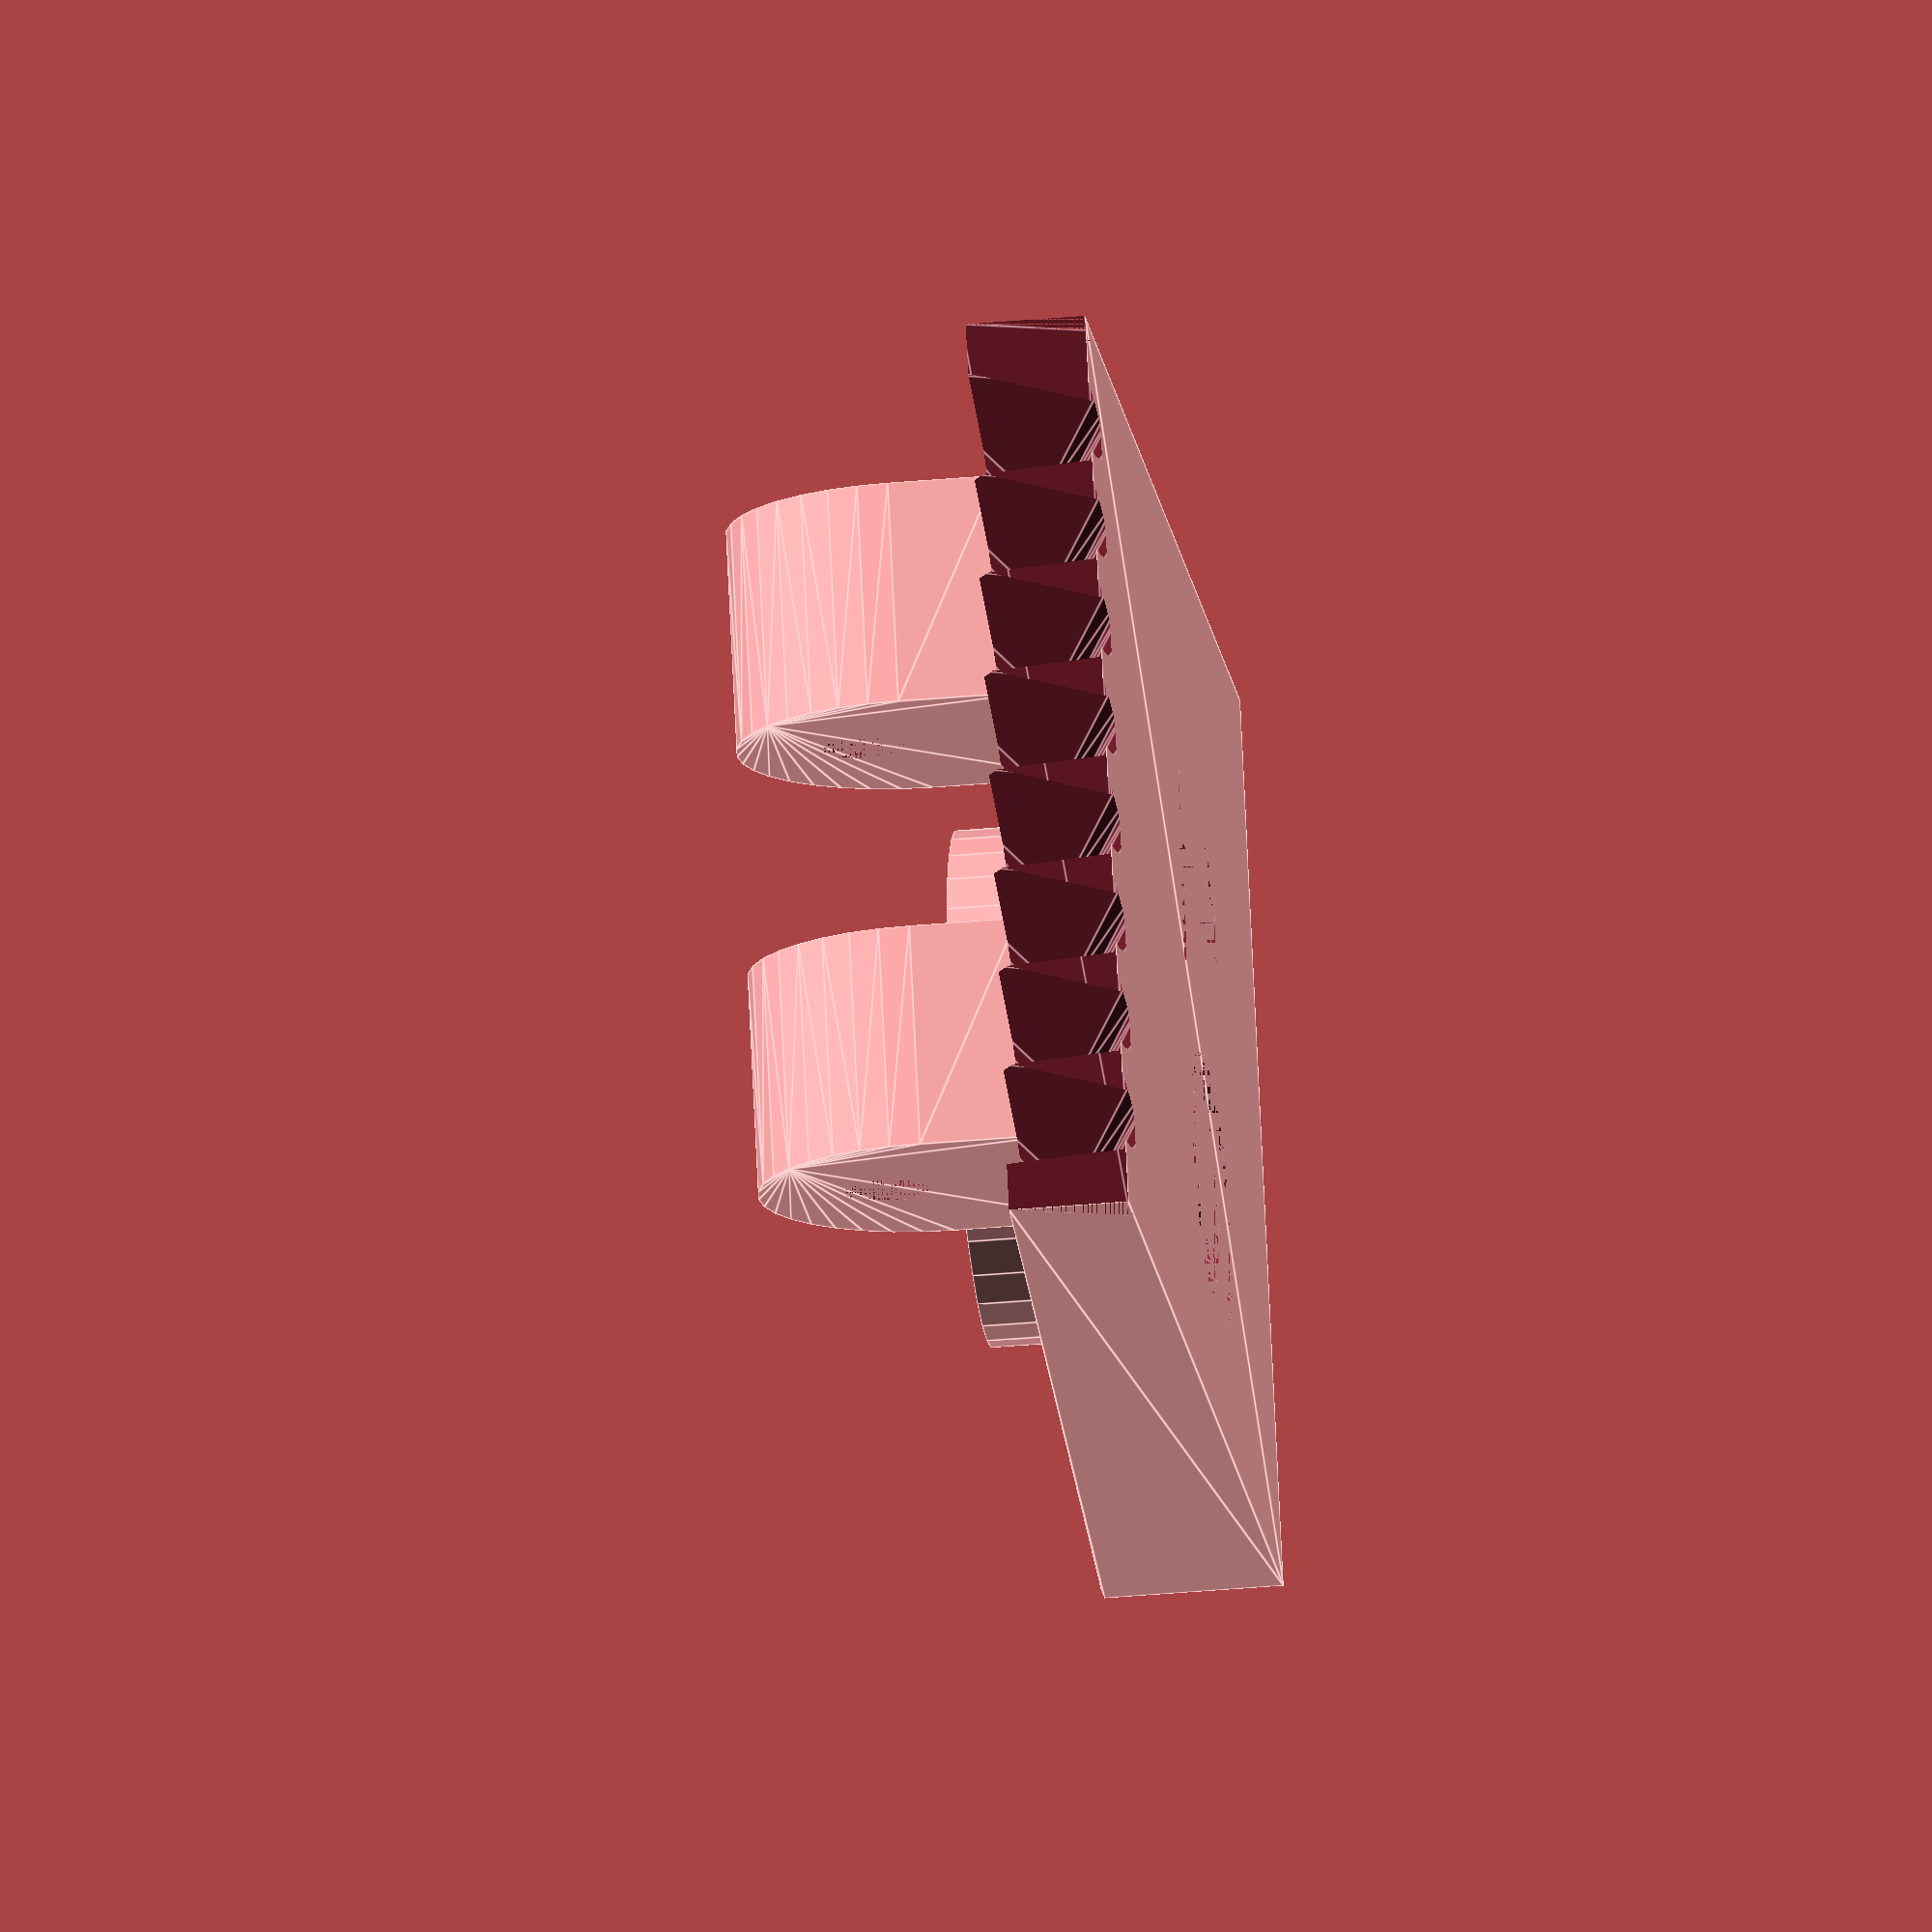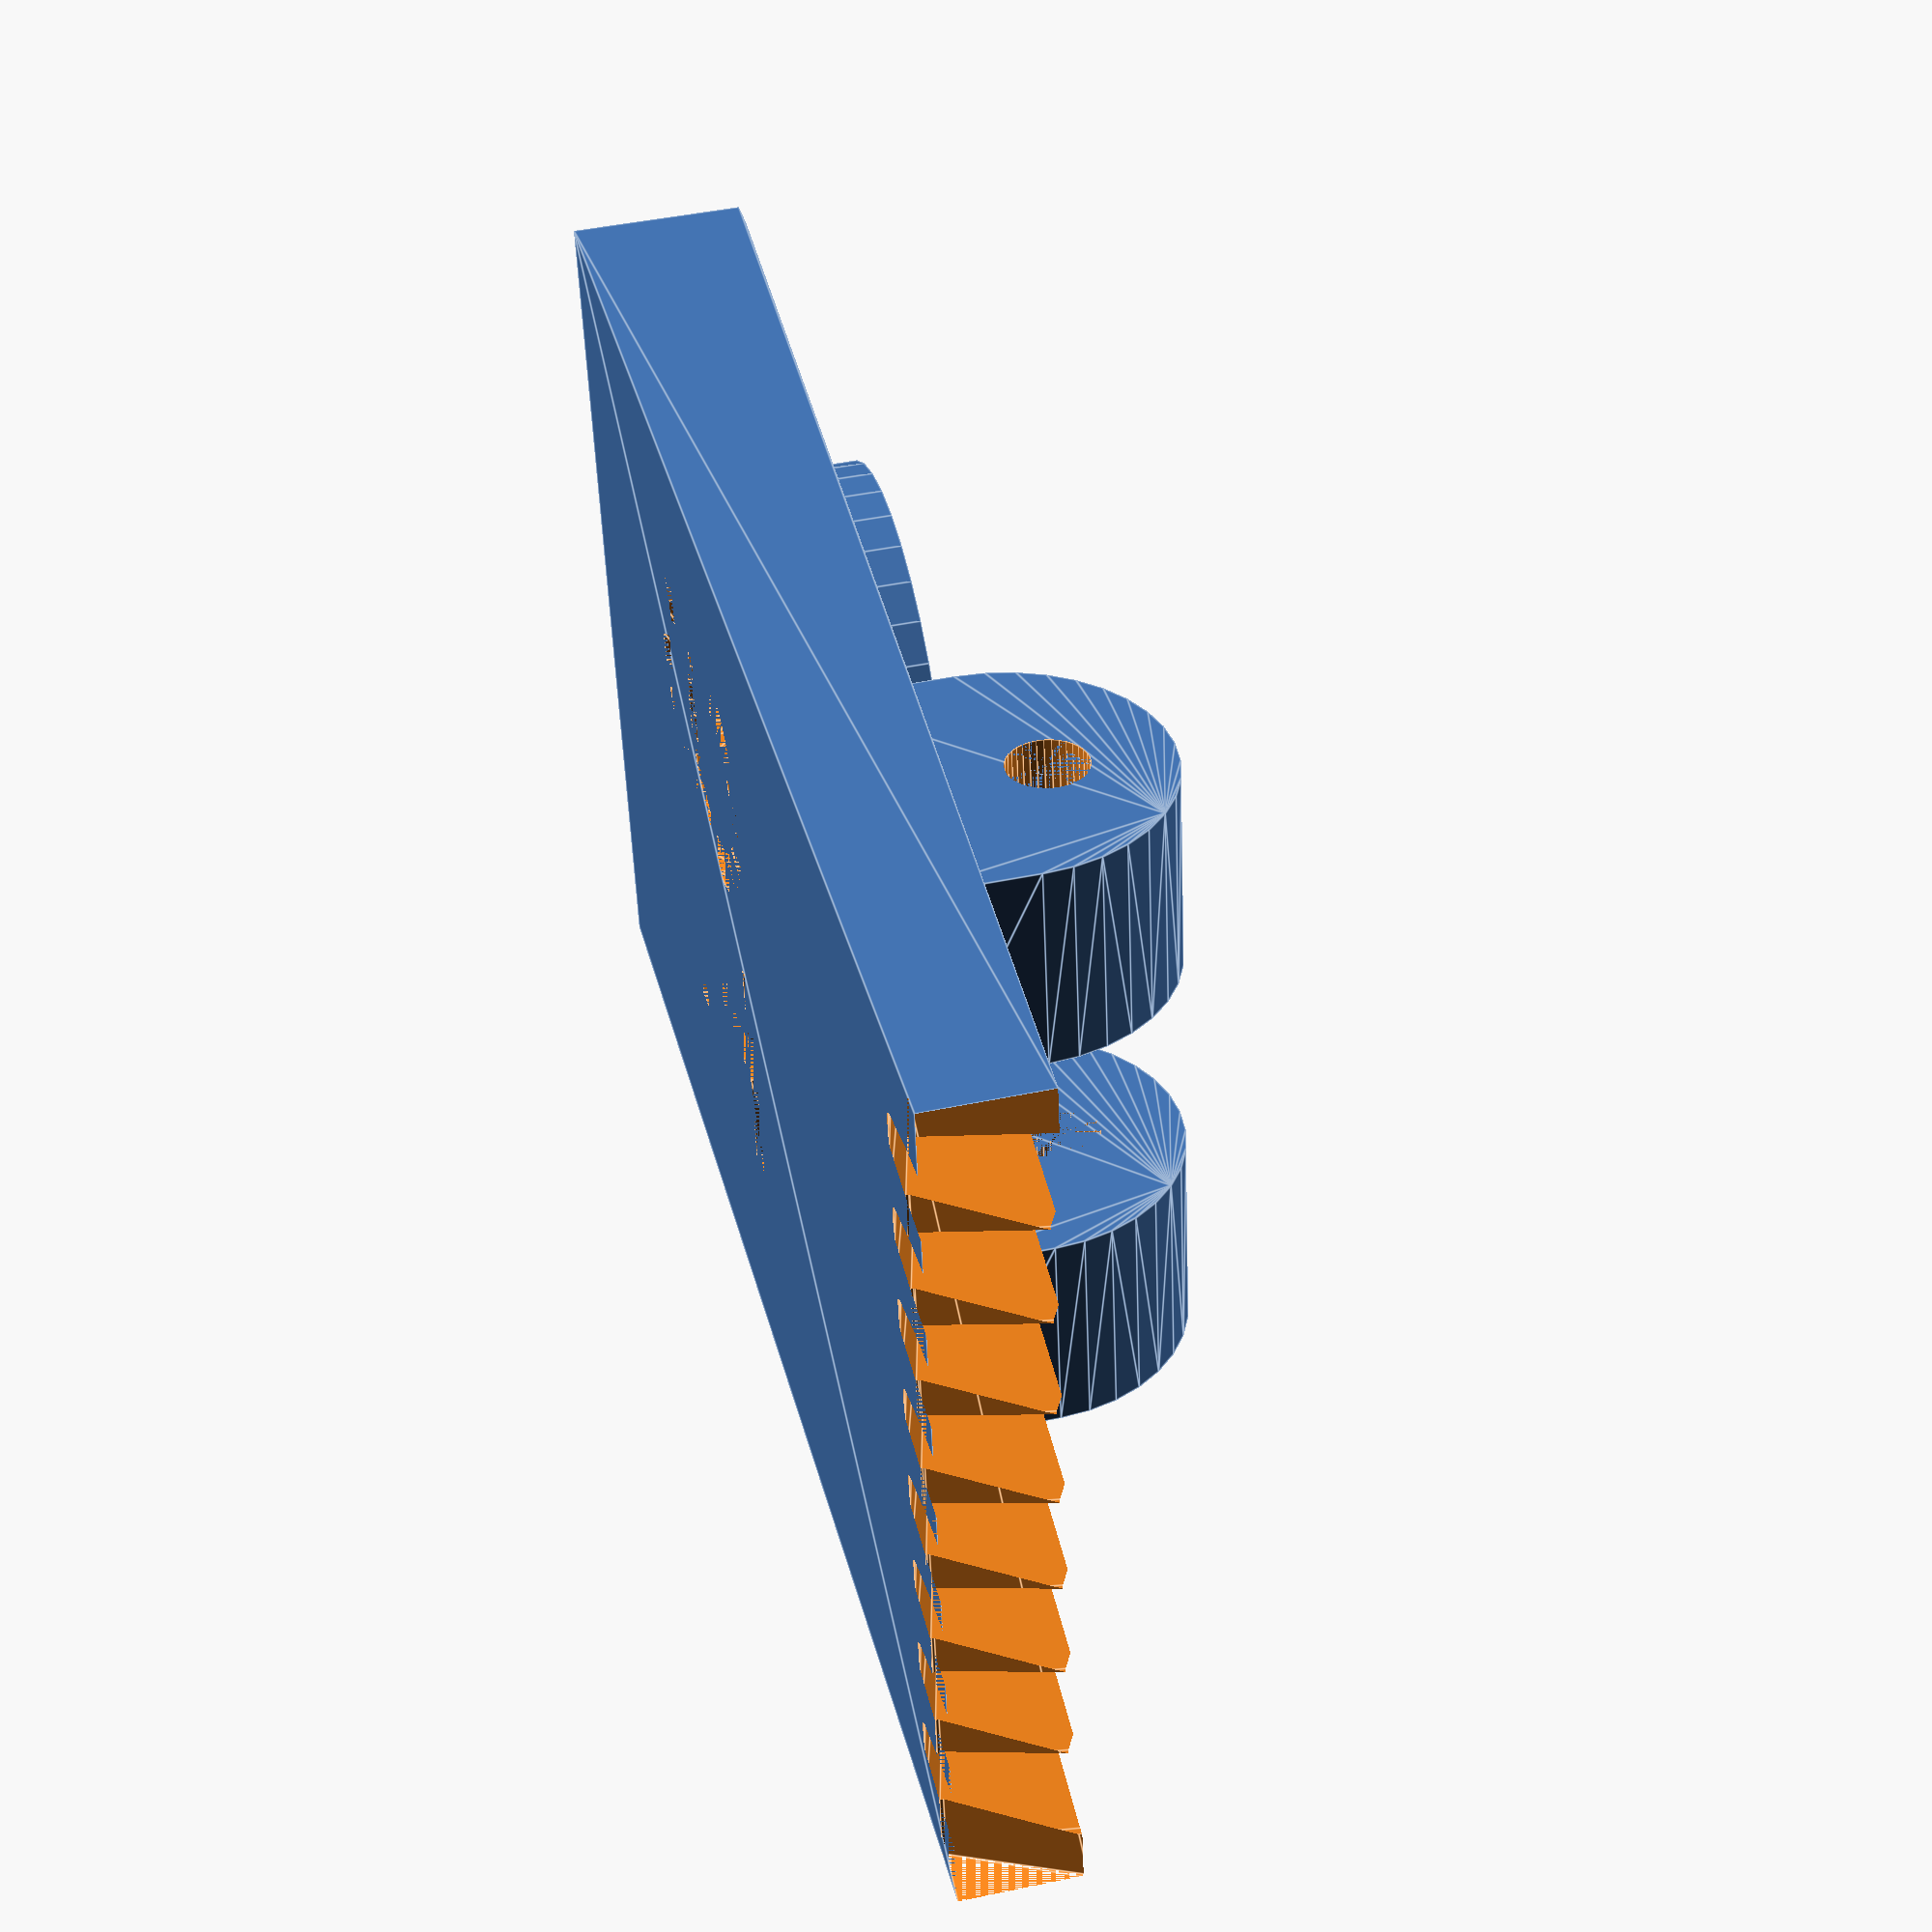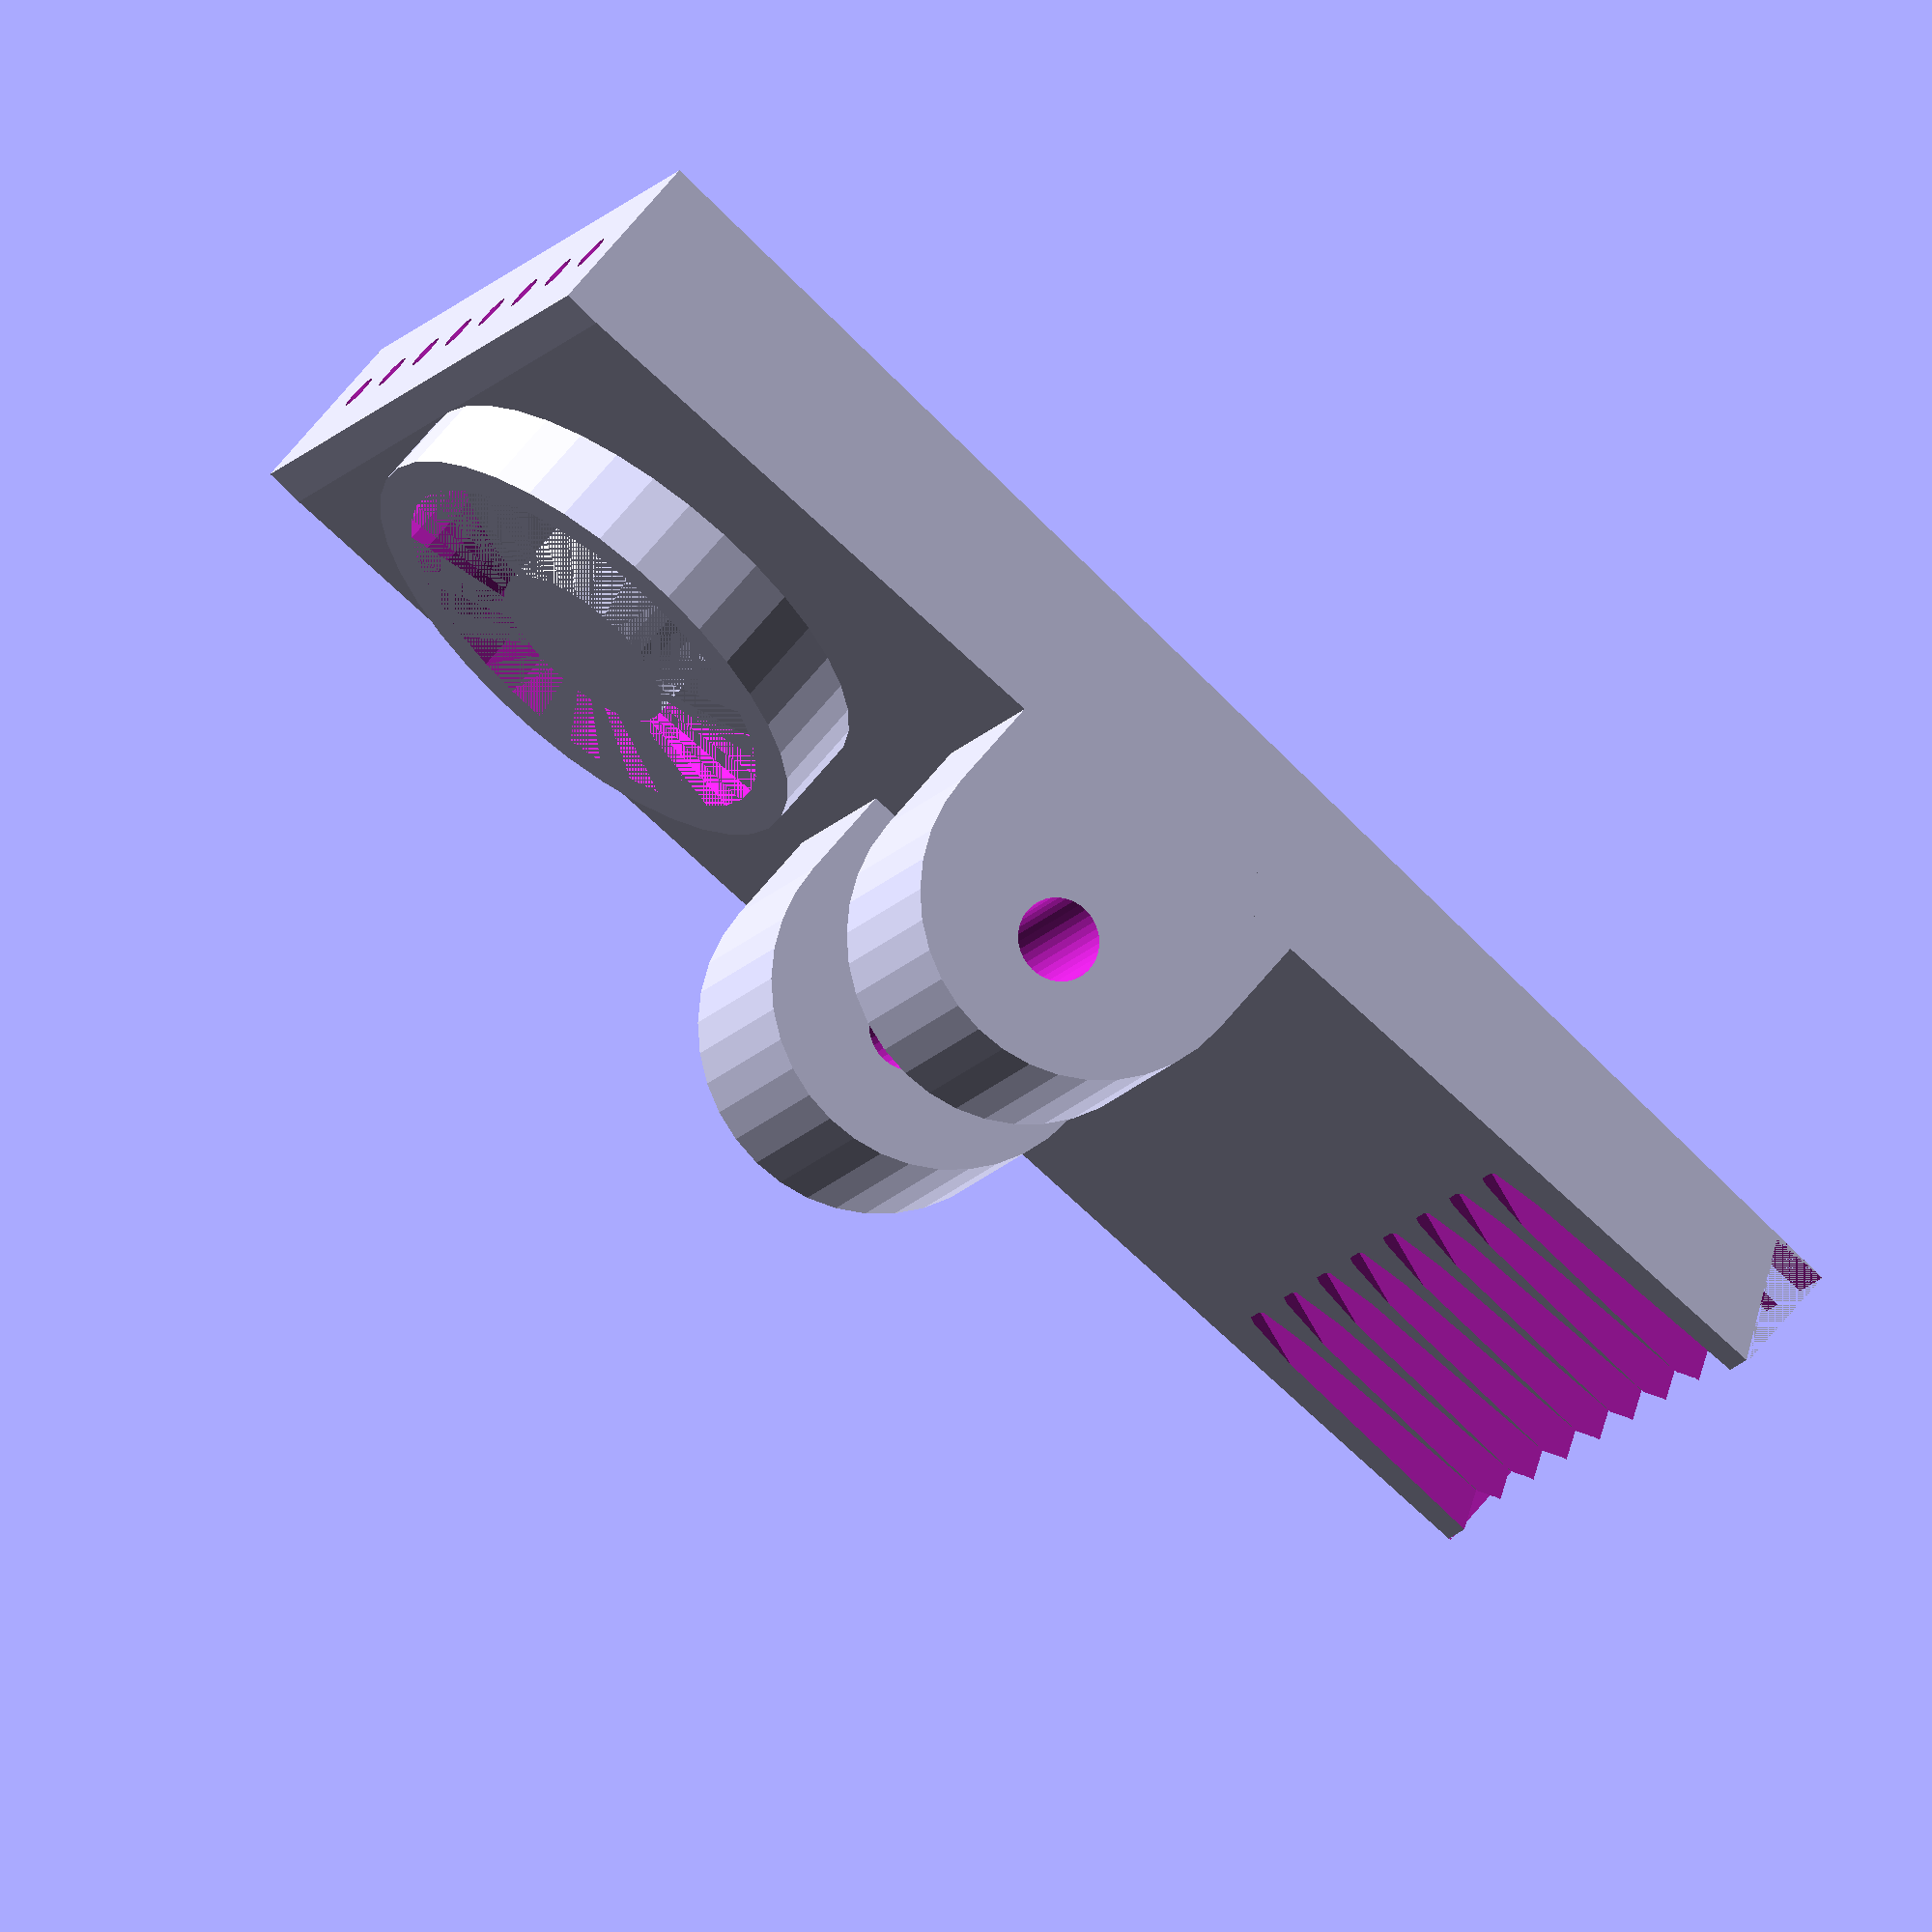
<openscad>
/*
# Parametric DIP IC test clip.

Print 2 copies to make a single test clip.

You will also require;

* Metal pins to act as the clip contacts - I used 'Gold Brass Flat Headpins 50mm x 0.7mm Jewellery Making' from ebay.
* A hinge pin. I used 2mm silver steel that I had in my scrap box.
* Springs (1 or 2 depending on the length of the test clip). I made my own using 0.8mm 'music wire' and a lathe.

I need to print with 0.1mm layer height to have enough accuracy for the clip pins to clear the holes.

Andy Anderson 2020

*/

// preview[view:south, tilt:top diagonal]

// The width in mm of the IC - this determines the hinge height.
ic_width = 8; // min: 4

// The total number of IC pins (e.g. 16 would give 8 pins per side).
ic_pin_count = 16; // min: 8

// The pitch of the IC pins in mm.
pin_pitch = 2.54; // min: 1.5

// The diameter of the clip pins in mm - make sure to add some clearance.
pin_dia = 0.95; // max: 2

// The diameter of the clip hinge pin in mm - make sure to add some clearance.
hinge_pin_dia = 2.15; // max: 6

/* [Hidden] */

// Pin count per clip side.
pin_count = ic_pin_count / 2;

// Length of clip pin relief slot.
pin_slot_length = 10;

// Max width of clip pin relief slot.
pin_slot_dia = pin_pitch*1.0;

// How tall the clip is.
base_length = 40;

// The calculated length of the clip.
base_width = (pin_count * pin_pitch) + pin_pitch;

// The amount of chamfer of the clip tip to allow socket clearance.
tip_chamfer_length = 1.5;

// The thickness of each clip half (it is wedge shaped).
base_height_t = 4.5; // top thickness
base_height_b = 3;  // bottom thickness

// Hinge dimensions - per hinge block (2 blocks per clip side).
hinge_clearance = 0.075;
hinge_width = (base_width/4)-hinge_clearance; // width of a single hinge block
hinge_thickness = 9;
hinge_pin_offset = hinge_pin_dia * 1.5;
hinge_height = (ic_width/2) + (hinge_pin_offset);

// Spring dimensions
spring_seat_height = 2;
spring_seat_wall = 1;
spring_id = 5;
spring_od = 12;


// A pyramid like shape to cut relief for a single pin.
module pin_slot()
{
    hull()
    {
        sphere(d=pin_dia);
    
        translate([-pin_slot_dia/2.2, pin_slot_length, pin_slot_dia])
            sphere(d=pin_dia);
    
        translate([pin_slot_dia/2.2, pin_slot_length, pin_slot_dia])
            sphere(d=pin_dia);

        translate([pin_dia/2.5, pin_slot_length, -pin_slot_dia])
            sphere(d=pin_dia);

        translate([-pin_dia/2.5, pin_slot_length, -pin_slot_dia])
            sphere(d=pin_dia);
    }
}

// A cutting tool to cut relief for all pins.
module pin_slots_tool()
{
    slot_y = base_length-pin_slot_length;
    slot_z = (base_height_t/2);
    
    first_pin = pin_pitch;
    
    for(pin= [0 : 1 : pin_count-1])
    {
        slot_x = first_pin+(pin*pin_pitch);

        translate([slot_x, slot_y, slot_z])
            pin_slot();
    }
}

// A tool for cutting a single pin hole the full length of the clip.
module pin_hole()
{
    rotate([-90, 0, 0])
        cylinder($fn=36, h=base_length+2, d=pin_dia, centre=true);
}

// A tool for cutting all pin holes.
module pin_holes_tool()
{
    pin_y = -1;
    pin_z = base_height_t/2;
    
    first_pin = pin_pitch;
    
    for(pin= [0 : 1 : pin_count-1])
    {
        pin_x = first_pin+(pin*pin_pitch);

        translate([pin_x, pin_y, pin_z])
            pin_hole();
    }
}

// A single hinge block.
module hinge()
{   
    // Notmalise position
    translate([hinge_width, 0, hinge_height])
    rotate([-90, 0, 90])
    {
        difference()
        {
            hull()
            {
                // Rounded end
                difference()
                {
                    translate([hinge_thickness/2, hinge_thickness/2, 0])
                      cylinder($fn=36, h=hinge_width, d=hinge_thickness);
                    
                    translate([0, hinge_thickness/2, 0])
                        cube([hinge_thickness, hinge_thickness/2, hinge_width]);
                }
                
                // main block
                translate([0, hinge_height, 0])
                    cube([hinge_thickness, 1, hinge_width]);
            }

            // make hole for hinge pin
            translate([hinge_thickness/2, hinge_pin_offset, 0])
                cylinder($fn=36, h=hinge_width+2, d=hinge_pin_dia);
        }
    }
}

// Positions the 2 hinge blocks.
module hinges()
{
    // position hinges mid-way with respect to clip height
    ypos = (base_length/2) - (hinge_thickness/2);
    
    // zpos needs to take account of the base wedge shape
    diff = base_height_t - base_height_b;
    zpos = base_height_t - (diff/2);
    
    translate([0, ypos, zpos])
    {
        hinge();
        
        translate([(hinge_width + hinge_clearance)*2, 0, 0])
            hinge();
    }
}

// A single feature to hold a spring.
module spring_seat()
{
    // normalise position
    rad = (spring_od + spring_seat_wall) / 2;
    translate([rad, rad, -2])
    {
        union()
        {
            difference()
            {
                cylinder($fn=36, h=spring_seat_height+2, d=spring_od + spring_seat_wall);
                cylinder($fn=36, h=spring_seat_height+2, d=spring_od - spring_seat_wall);
            }
            
            cylinder($fn=36, h=spring_seat_height+2, d=spring_id);
        }
    }
}


// Creates and positions the springs seats on the clip base.
module spring_seats()
{
    spring_seat_size = (spring_od + spring_seat_wall);
    
    // One seat for shorter clips, otherwise two,
    if(base_width > (spring_seat_size * 2.5))
    {
        xpos = (base_width/4)-(spring_seat_size/2);
        ypos = 1; // TODO - check for enough space
        zpos = base_height_t;
        
        translate([xpos, ypos, zpos])
            spring_seat();
        
        xpos2 = ((base_width/4)*3)-(spring_seat_size/2);
        
        translate([xpos2, ypos, zpos])
            spring_seat();
    }
    else
    {
        xpos = (base_width/2)-(spring_seat_size/2);
        ypos = 1; // TODO - check for enough space
        zpos = base_height_t;
        
        translate([xpos, ypos, zpos])
            spring_seat();
    }
}

// A tool to cut the size text into the clip base.
module size_text()
{
    text_size = 10;
    
    linear_extrude(height = 0.5)
        translate([(base_width/2)-(text_size/1.5), (base_length/2), 0])
            rotate([0, 180, 180])
                text(str(ic_pin_count), size=text_size);
}

// The basic clip shape (wedge-like).
module base()
{
    difference()
    {
        // Wedge shape
        hull()
        {
            cube([base_width, 1, base_height_t]);
            translate([0, base_length-1, 0])
                cube([base_width, 1, base_height_b]);
        }
        
        // Chamfer the bottom edge to allow clearance at the IC socket
        hull()
        {
        translate([0, base_length, 0])
            cube([base_width, 0.1, 0.1]);
        
        translate([0, base_length, base_height_b])
            cube([base_width, 0.1, 0.1]);
     
         translate([0, base_length-tip_chamfer_length, 0])
            cube([base_width, 0.1, 0.1]);   
        }
    }
}

// Combines the pin hole and pin slot tools into a single cutting tool.
module pin_space()
{
    union()
    {
        pin_holes_tool();
        pin_slots_tool();
    }
}

module clip()
{
    difference()
    {
        // Create the solids
        union()
        {
            base();
            hinges();
            spring_seats();
        }
        
        // Make the cuts
        union()
        {
            pin_space();
            size_text();
        }
    }
}

clip();




</openscad>
<views>
elev=40.1 azim=116.0 roll=96.2 proj=o view=edges
elev=135.3 azim=98.9 roll=283.8 proj=p view=edges
elev=117.7 azim=294.5 roll=141.7 proj=o view=wireframe
</views>
